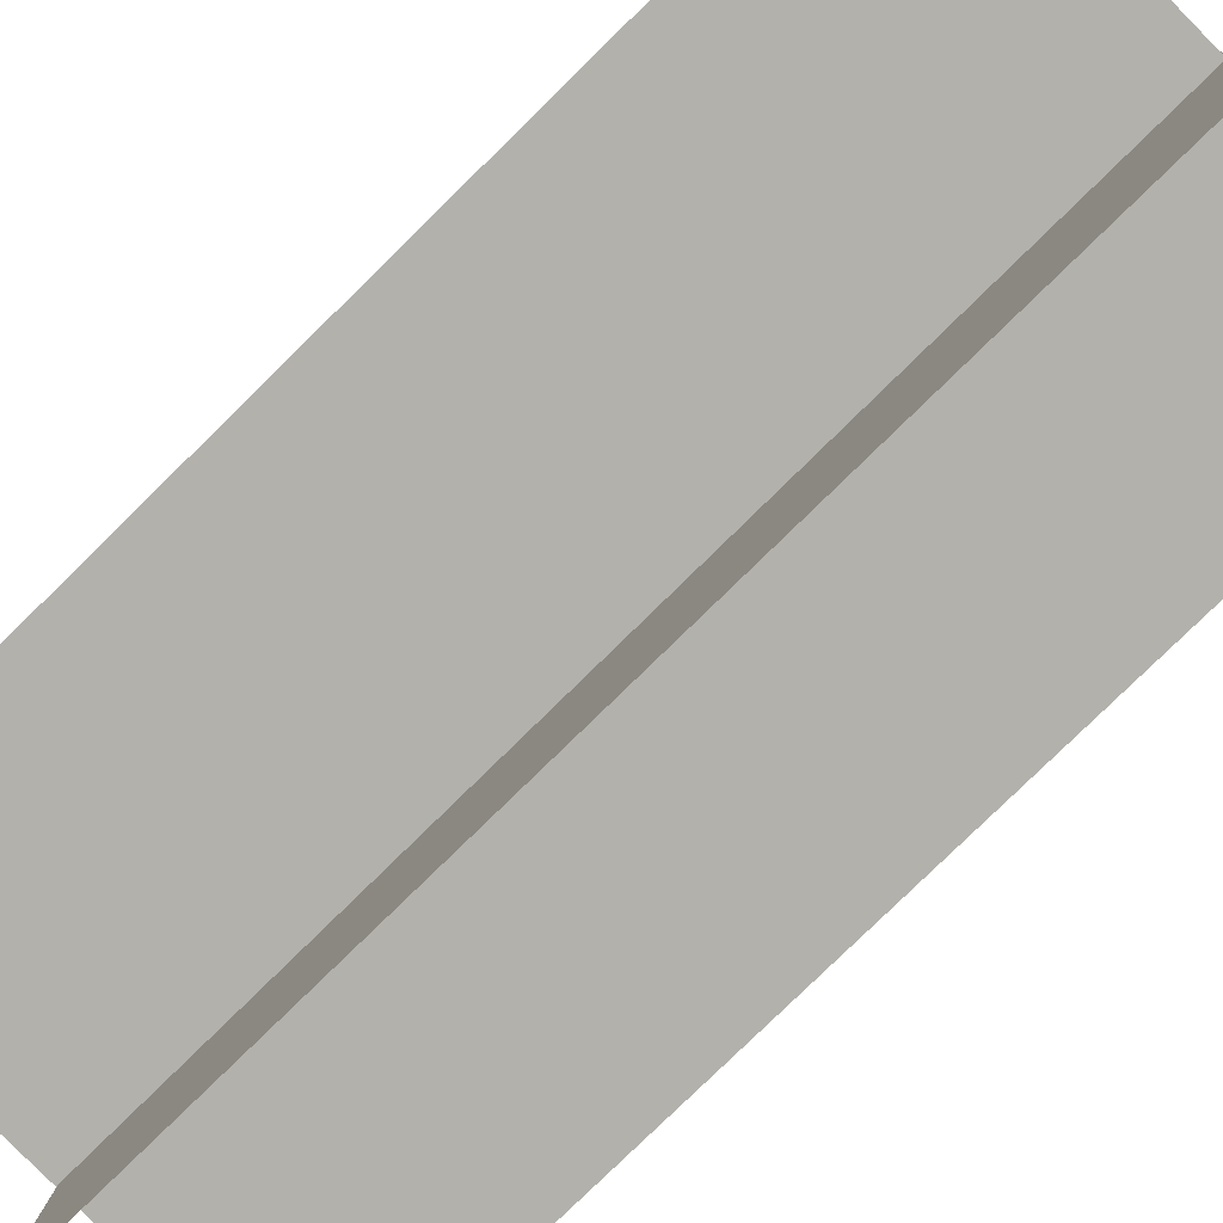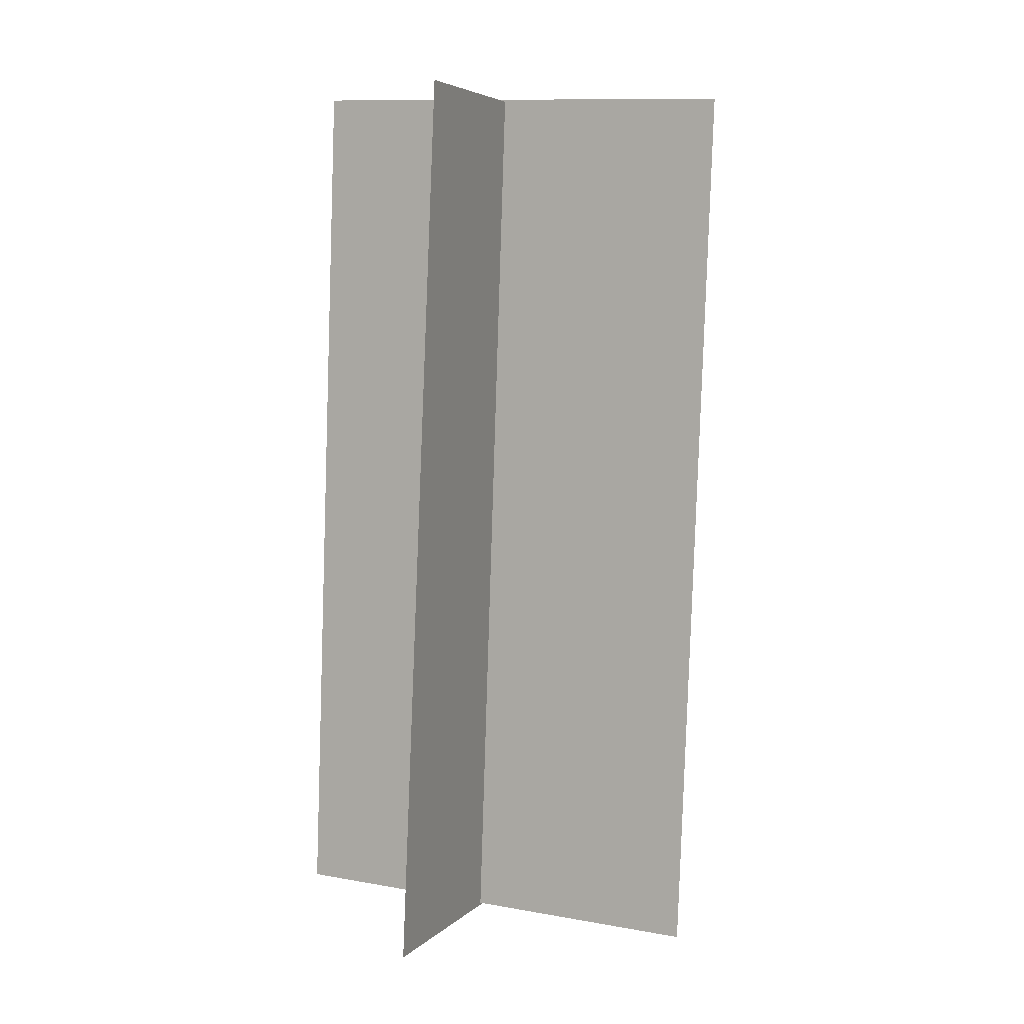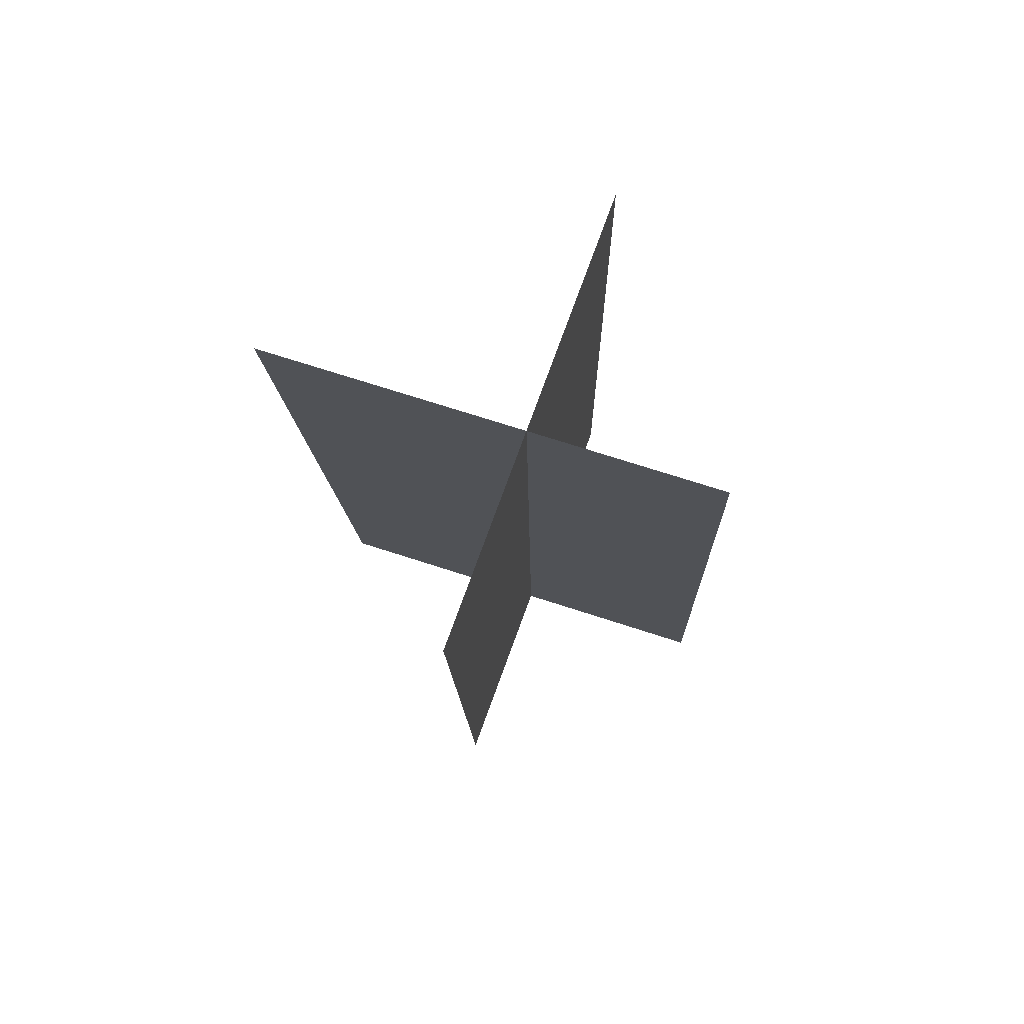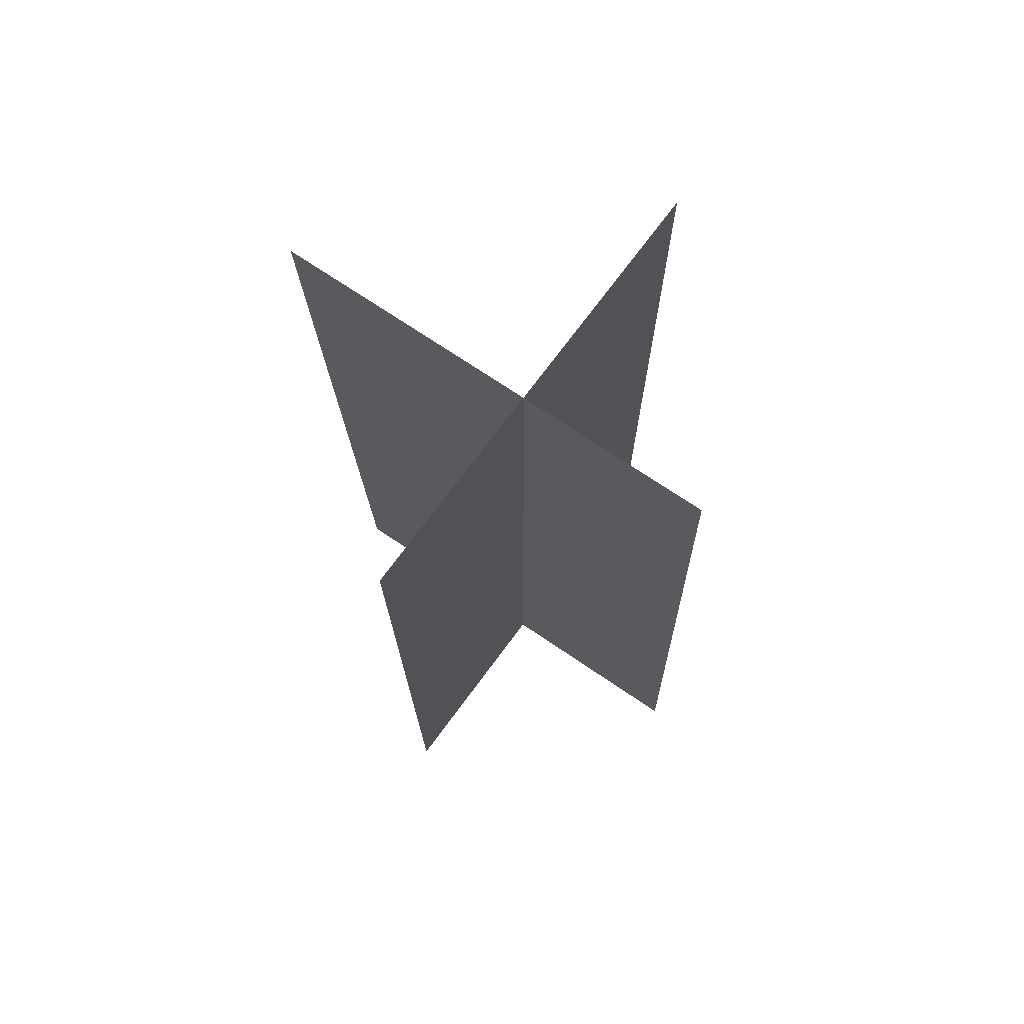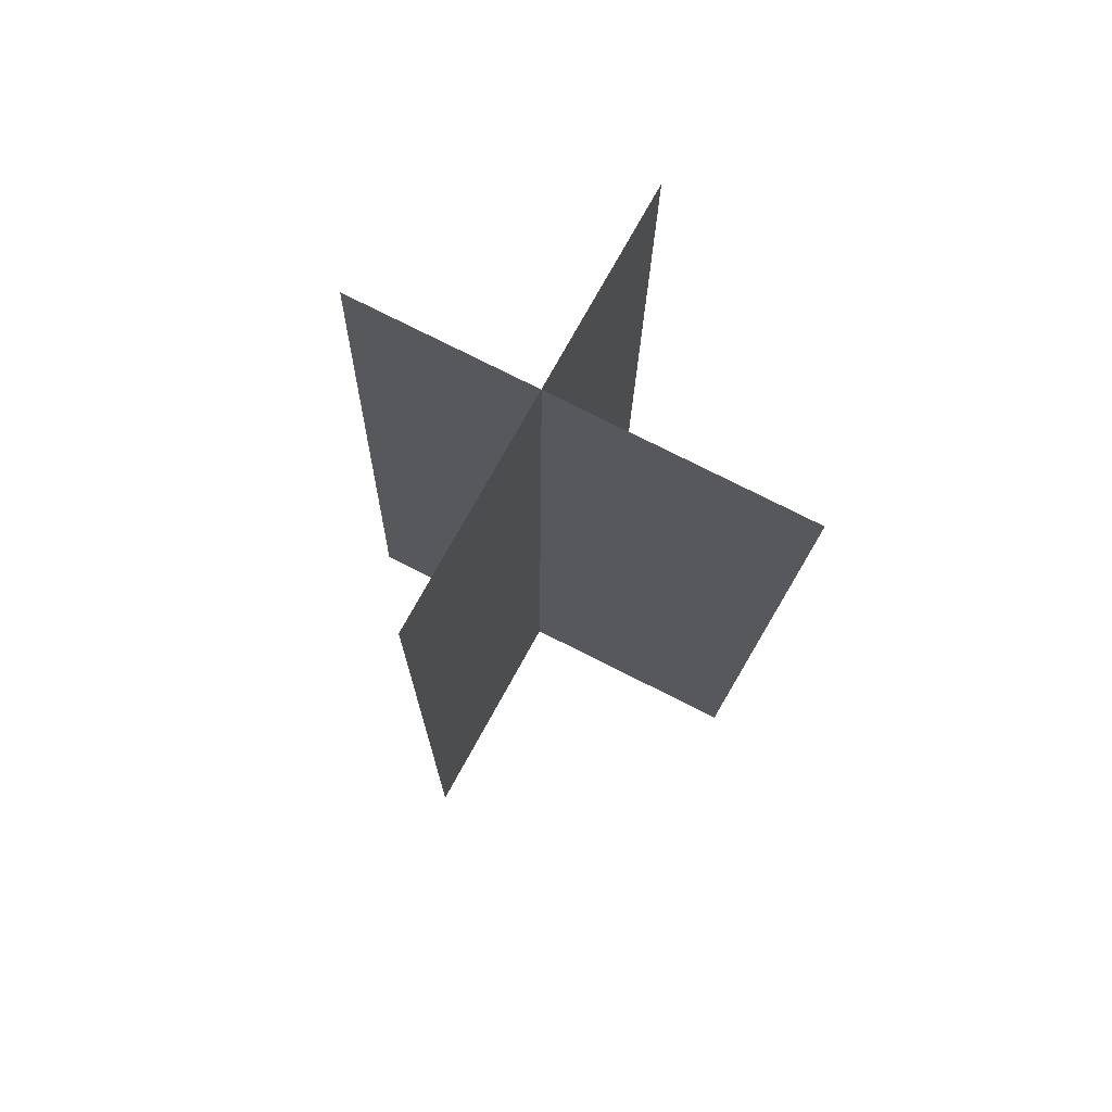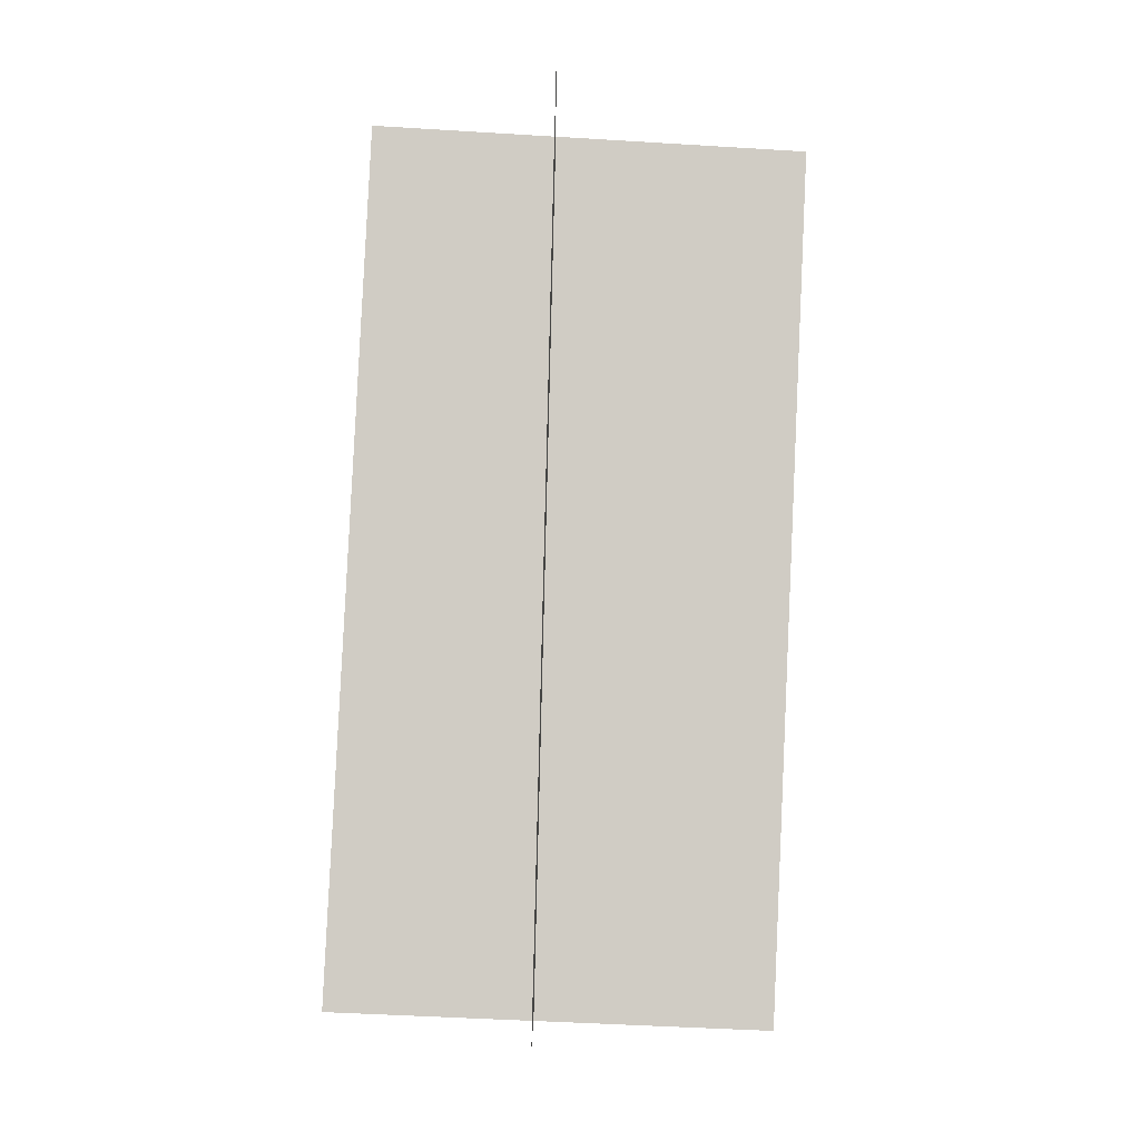
<metadata>
{"format":"obj","ext":"obj","renderer":"f3d","projection":"perspective","resolution":1024,"background":"white","views":[{"elev":-80.0,"azim":-44.0,"up":"+Z"},{"elev":7.6,"azim":-156.0,"up":"+Y"},{"elev":79.9,"azim":110.2,"up":"+Y"},{"elev":75.6,"azim":126.6,"up":"+Y"},{"elev":73.2,"azim":-61.2,"up":"+Y"},{"elev":-6.8,"azim":-90.5,"up":"+Y"}]}
</metadata>
<code>
g default
v -2.009 -0.02913 -0.06328
v 1.802 0.06933 -0.06123
v -2.206 7.592 0.1179
v 1.605 7.69 0.12
v 0.08198 -0.08951 1.968
v -0.07653 0.08356 -1.837
v -0.09613 7.526 2.322
v -0.2546 7.699 -1.484
g alleyTree_7_v1
f 1 2 4 3
f 5 6 8 7

</code>
